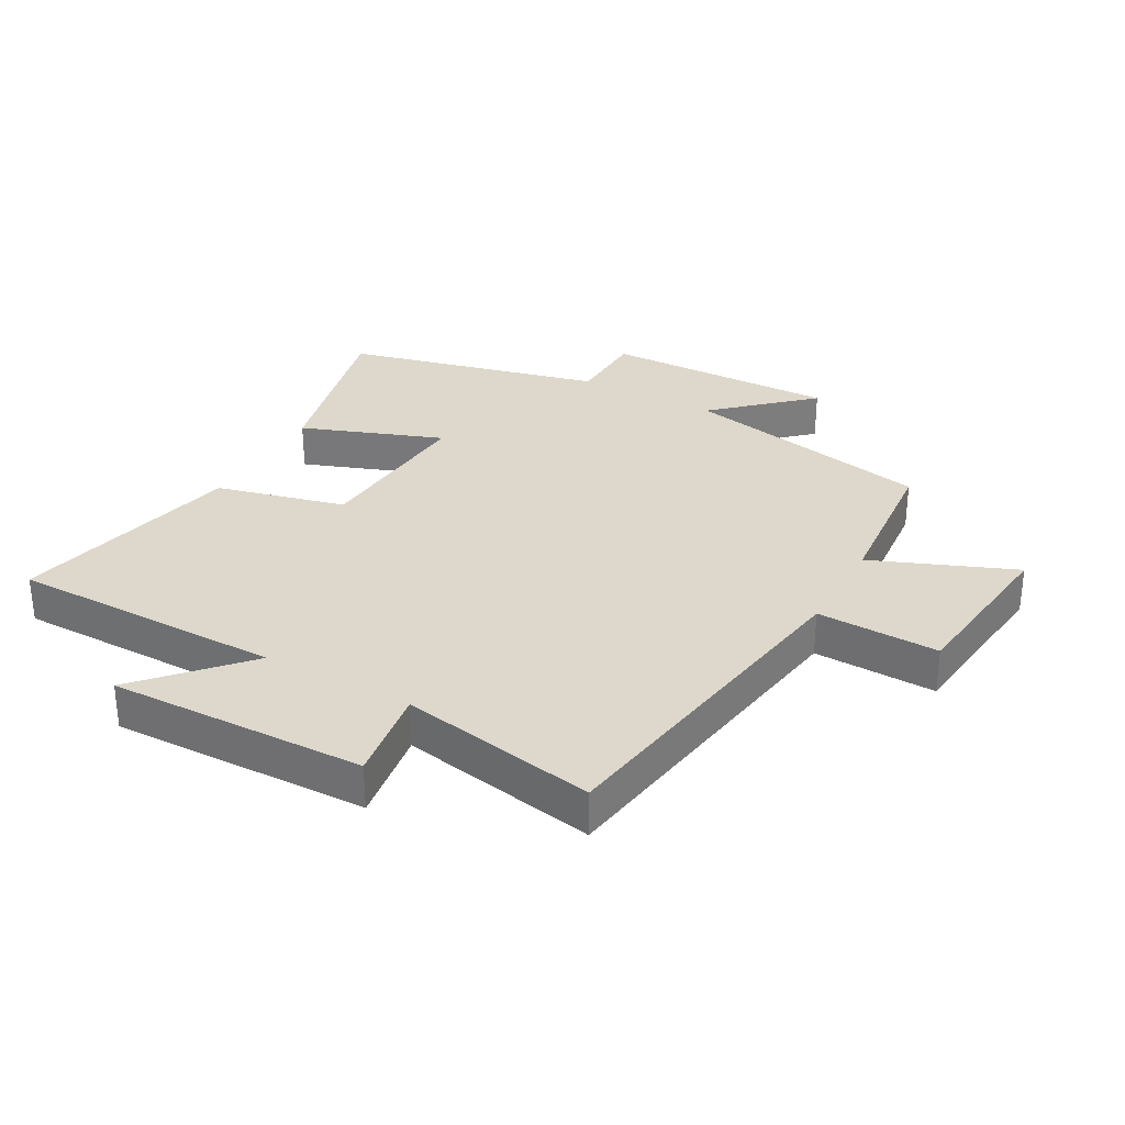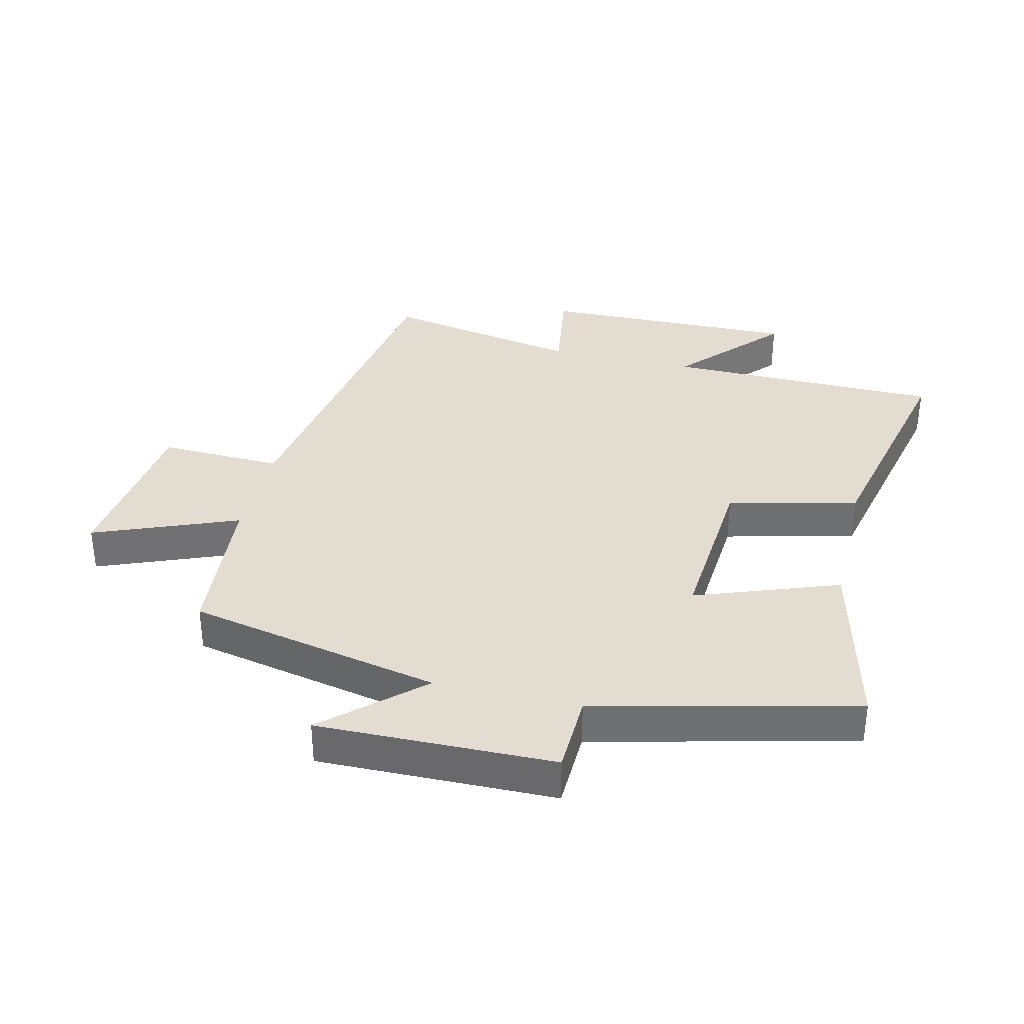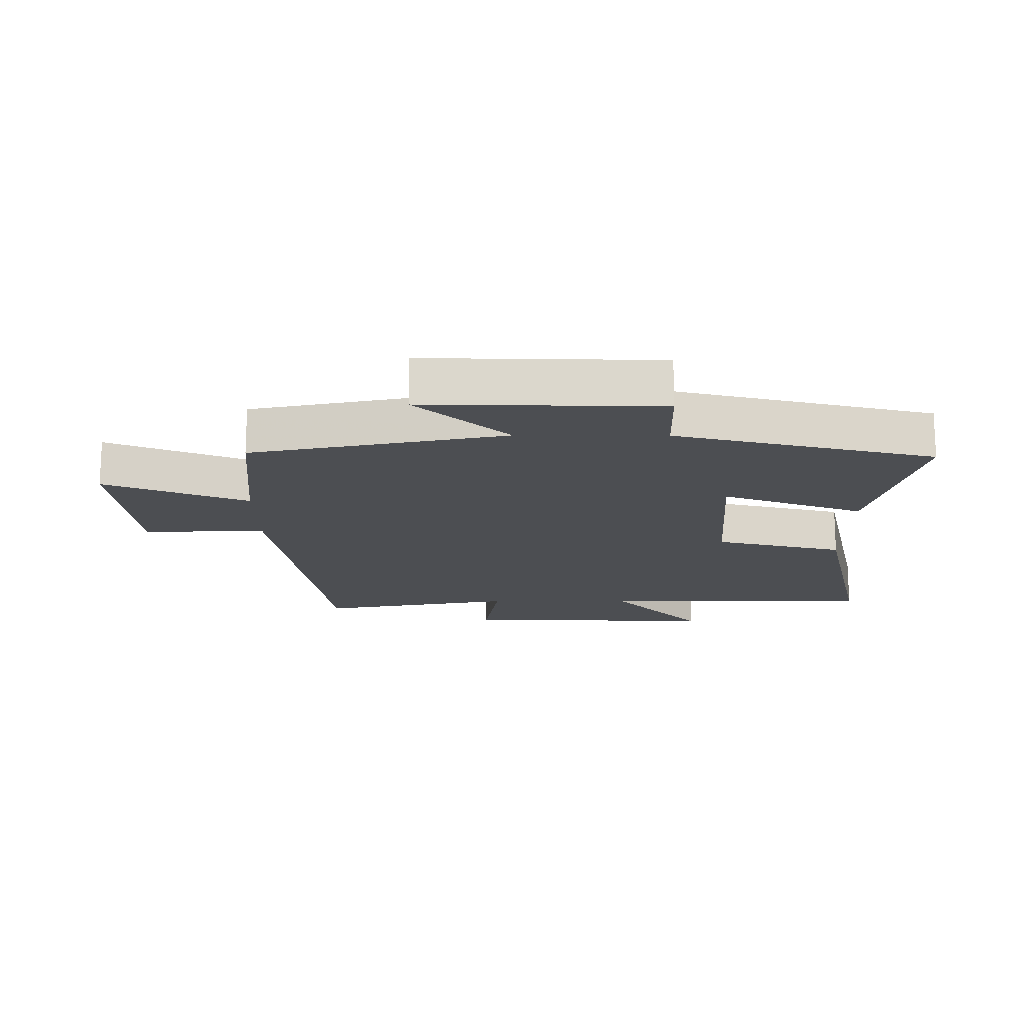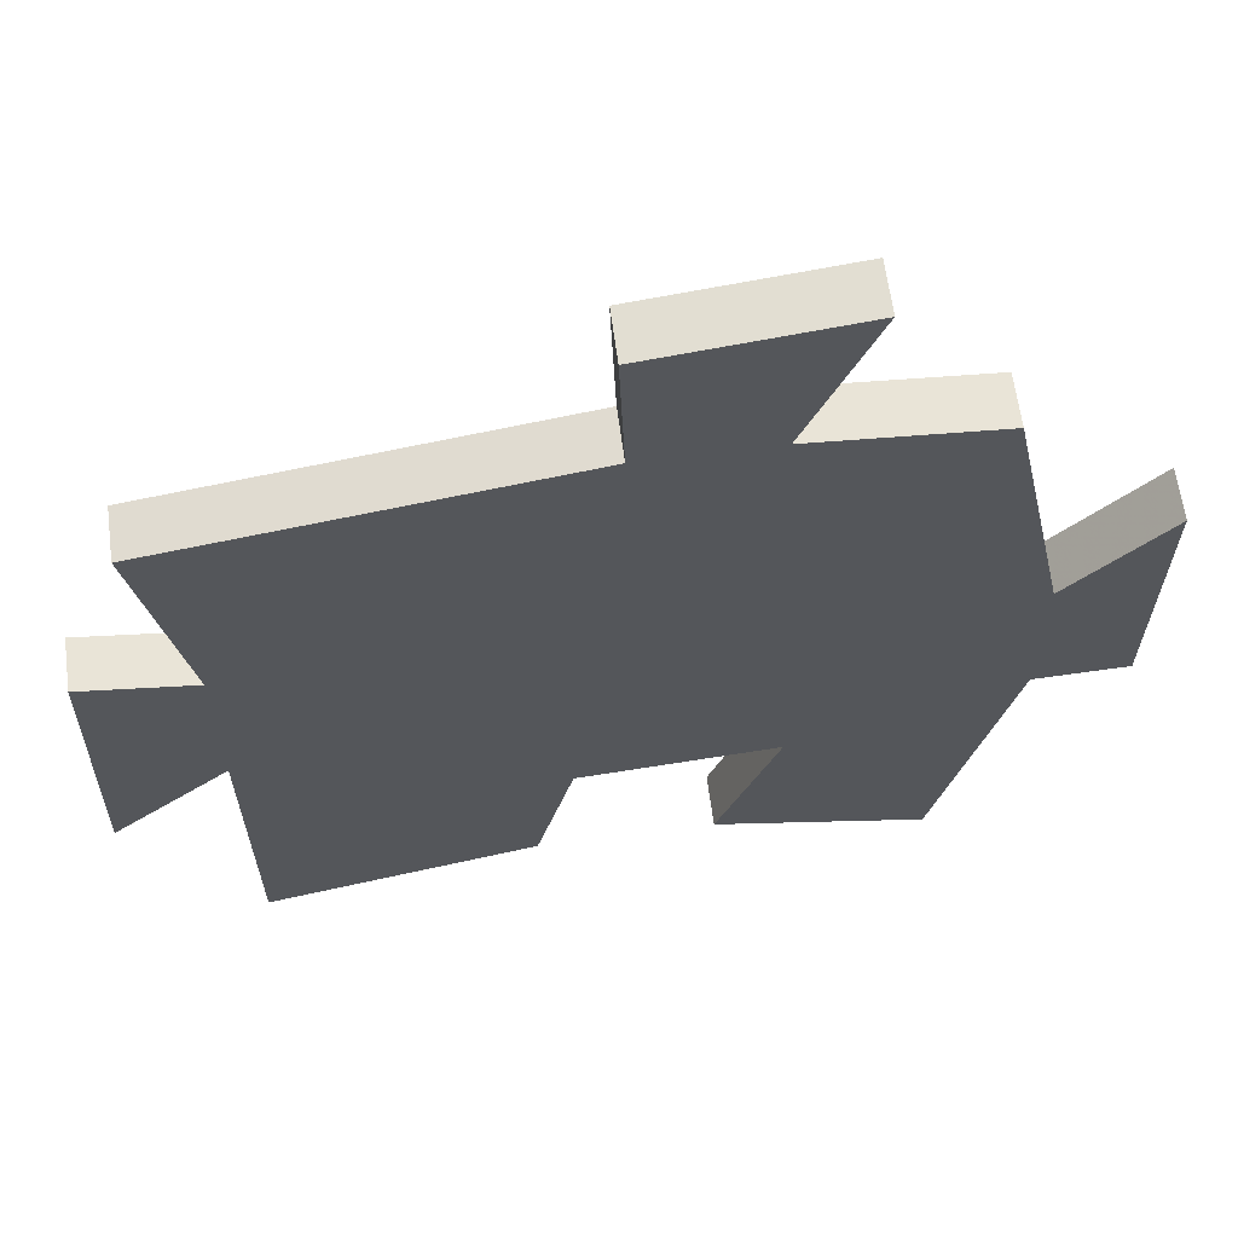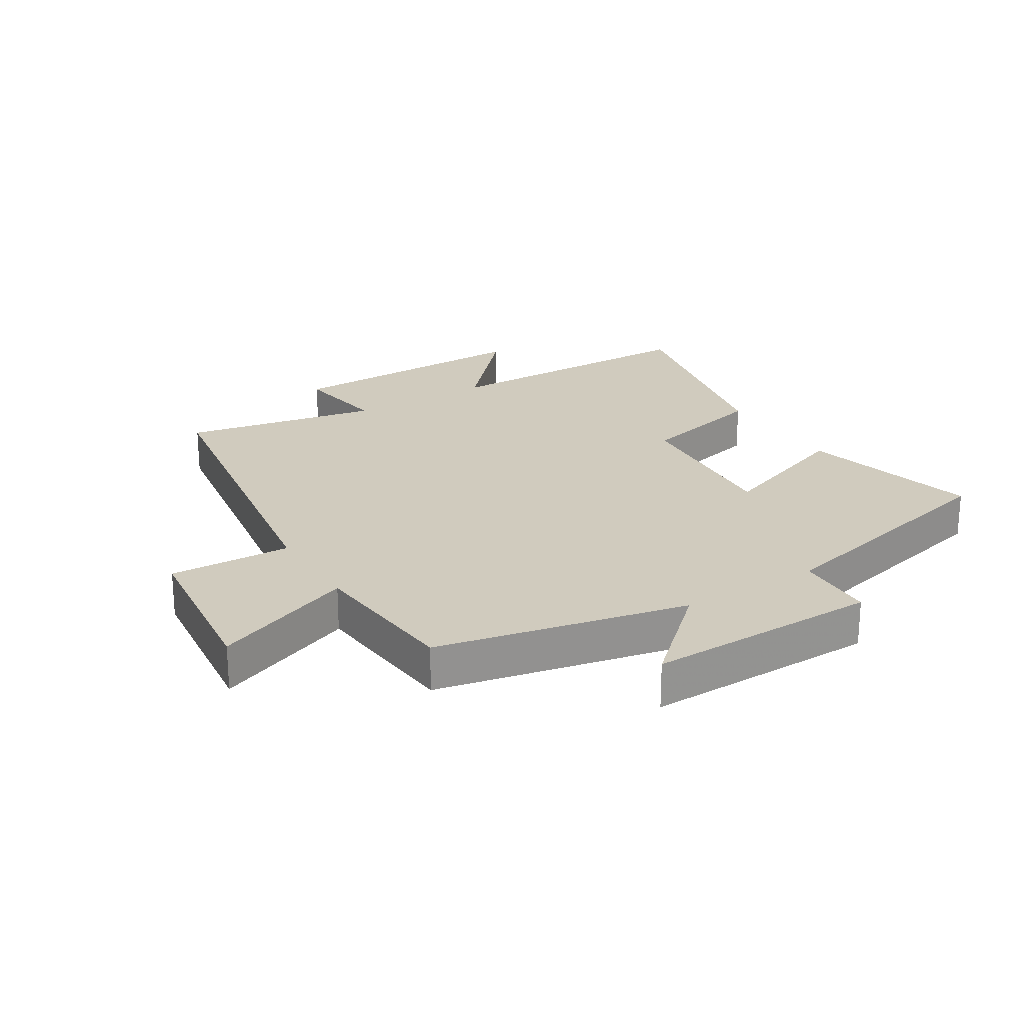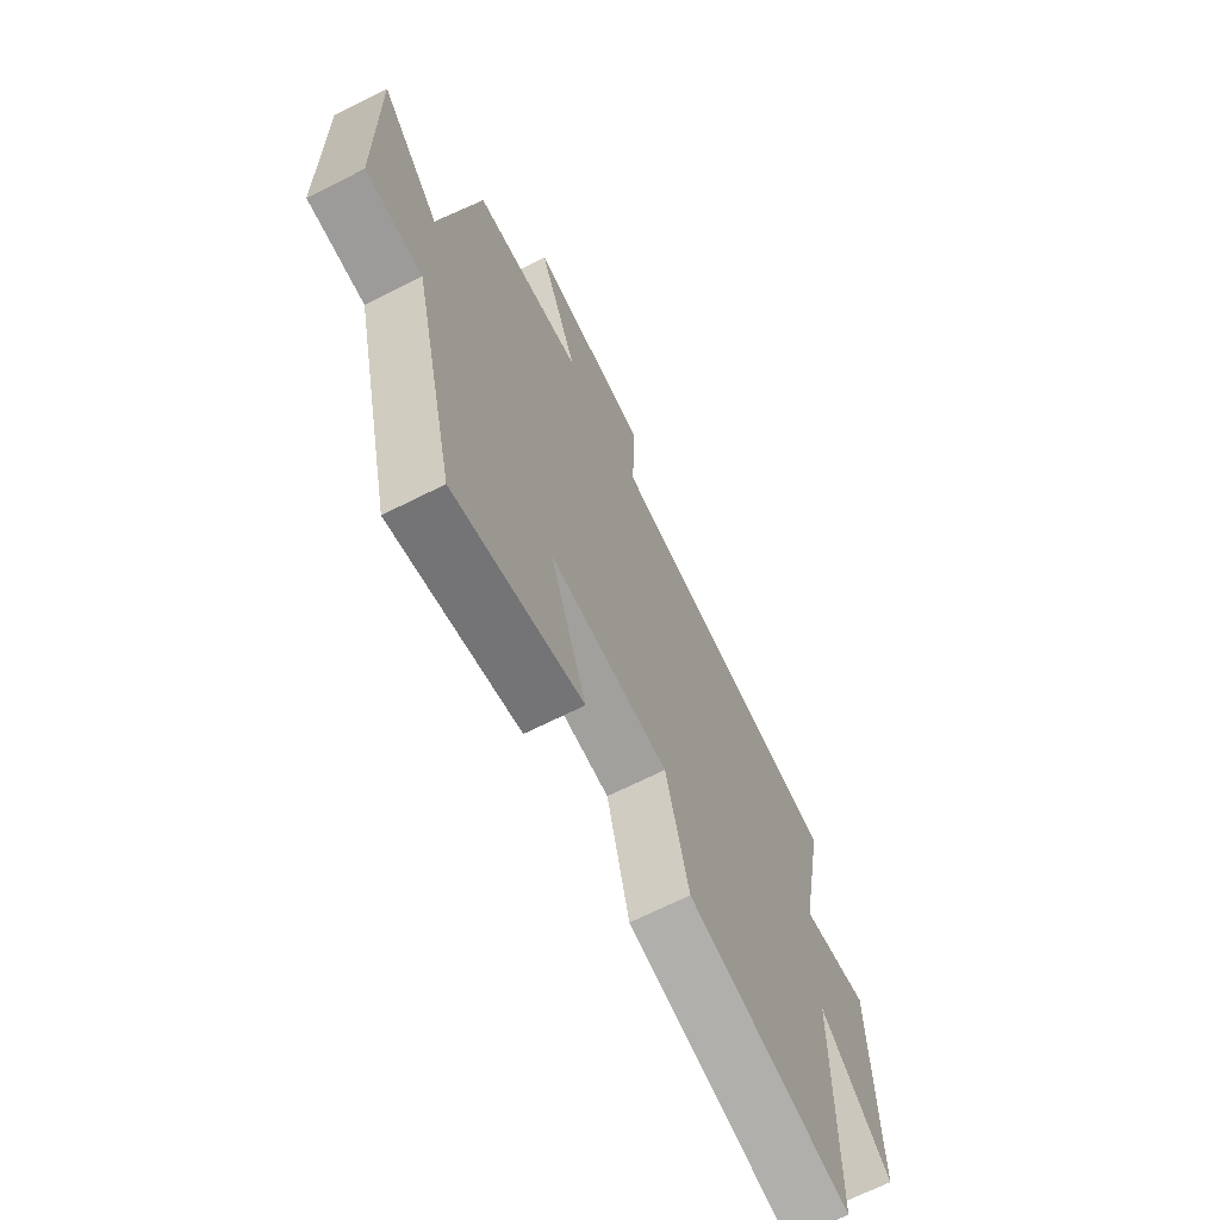
<metadata>
{"format":"obj","ext":"obj","renderer":"f3d","projection":"perspective","resolution":1024,"background":"white","views":[{"elev":31.1,"azim":-61.2,"up":"+Y"},{"elev":35.1,"azim":103.4,"up":"+Y"},{"elev":-16.6,"azim":89.7,"up":"+Y"},{"elev":63.1,"azim":-7.5,"up":"+Z"},{"elev":23.4,"azim":58.2,"up":"+Y"},{"elev":-68.2,"azim":116.7,"up":"+Z"}]}
</metadata>
<code>
v 0.401 0.07 -0.571
v 0.111 0.07 -0.5
v 0.194 0.07 -0.273
v -0.076 0.07 -0.293
v -0.127 0.07 -0.5
v -0.496 0.07 -0.583
v -0.5 0.07 -0.144
v -0.661 0.07 -0.291
v -0.653 0.07 0.121
v -0.5 0.07 0.098
v -0.56 0.07 0.413
v -0.011 0.07 0.5
v -0.018 0.07 0.696
v 0.256 0.07 0.728
v 0.165 0.07 0.5
v 0.415 0.07 0.478
v 0.5 0.07 0.074
v 0.635 0.07 0.222
v 0.629 0.07 -0.154
v 0.5 0.07 -0.158
v 0.401 0 -0.571
v 0.111 0 -0.5
v 0.194 0 -0.273
v -0.076 0 -0.293
v -0.127 0 -0.5
v -0.496 0 -0.583
v -0.5 0 -0.144
v -0.661 0 -0.291
v -0.653 0 0.121
v -0.5 0 0.098
v -0.56 0 0.413
v -0.011 0 0.5
v -0.018 0 0.696
v 0.256 0 0.728
v 0.165 0 0.5
v 0.415 0 0.478
v 0.5 0 0.074
v 0.635 0 0.222
v 0.629 0 -0.154
v 0.5 0 -0.158
f 17 18 19 20
f 17 20 1
f 16 17 1
f 15 16 1
f 12 13 14 15
f 10 11 12 15
f 7 8 9 10
f 6 7 10
f 5 6 10
f 4 5 10
f 3 4 10 15
f 1 2 3
f 1 3 15
f 40 39 38 37
f 21 40 37
f 21 37 36
f 21 36 35
f 35 34 33 32
f 35 32 31 30
f 30 29 28 27
f 30 27 26
f 30 26 25
f 30 25 24
f 35 30 24 23
f 23 22 21
f 35 23 21
f 1 21 22 2
f 2 22 23 3
f 3 23 24 4
f 4 24 25 5
f 5 25 26 6
f 6 26 27 7
f 7 27 28 8
f 8 28 29 9
f 9 29 30 10
f 10 30 31 11
f 11 31 32 12
f 12 32 33 13
f 13 33 34 14
f 14 34 35 15
f 15 35 36 16
f 16 36 37 17
f 17 37 38 18
f 18 38 39 19
f 19 39 40 20
f 20 40 21 1

</code>
